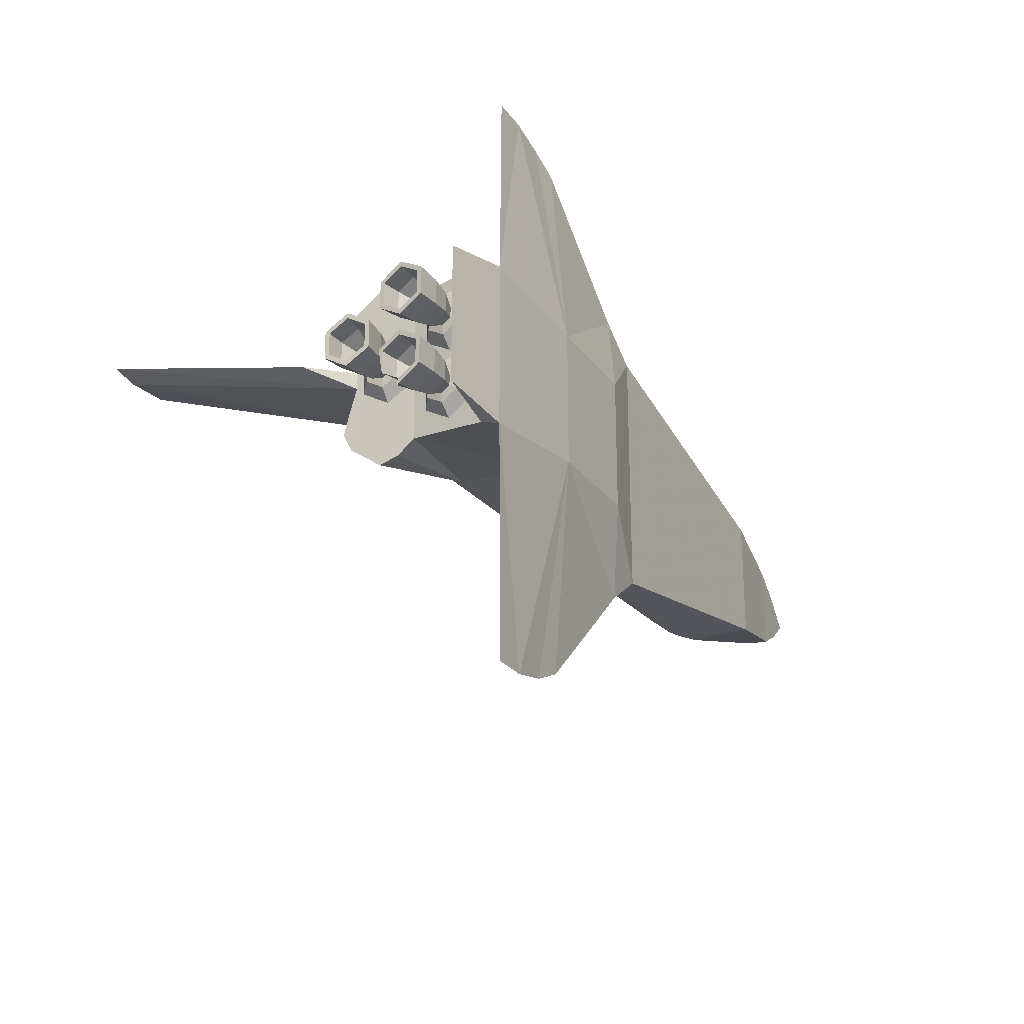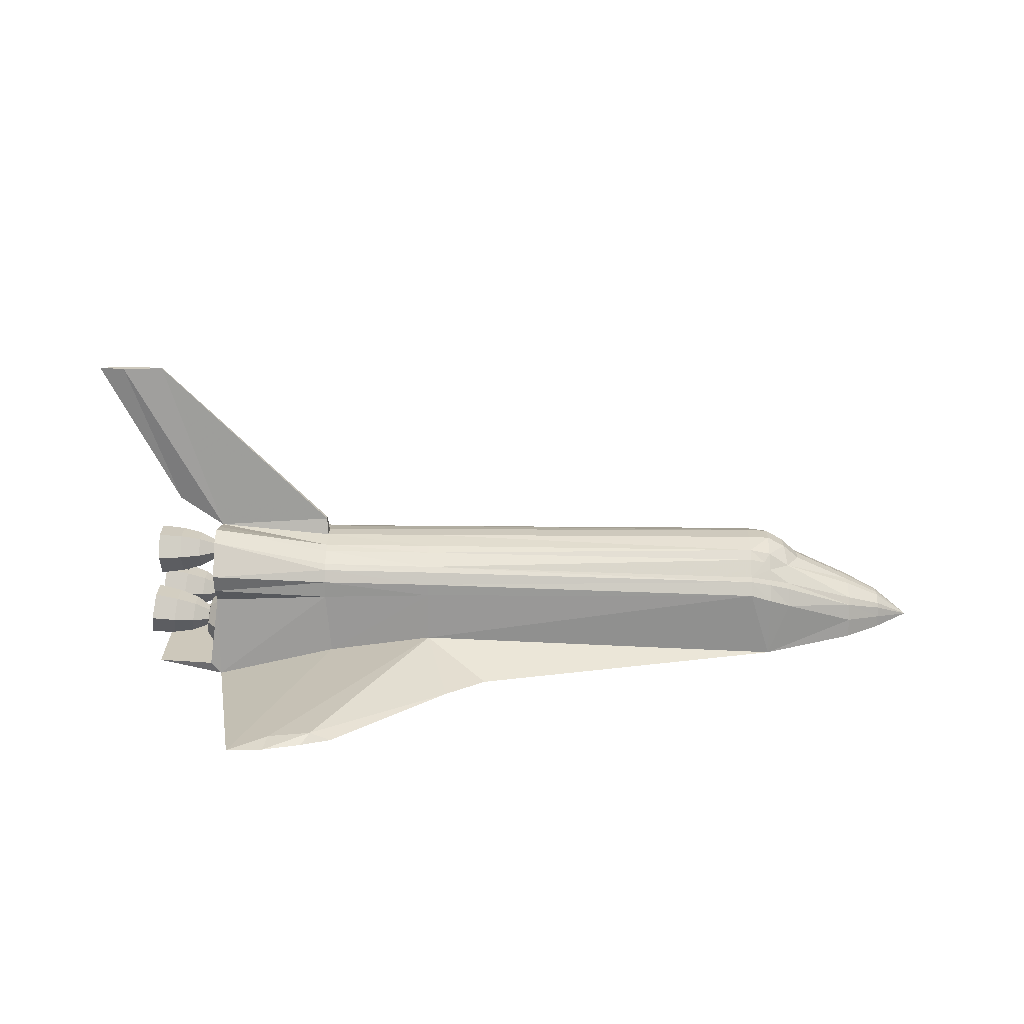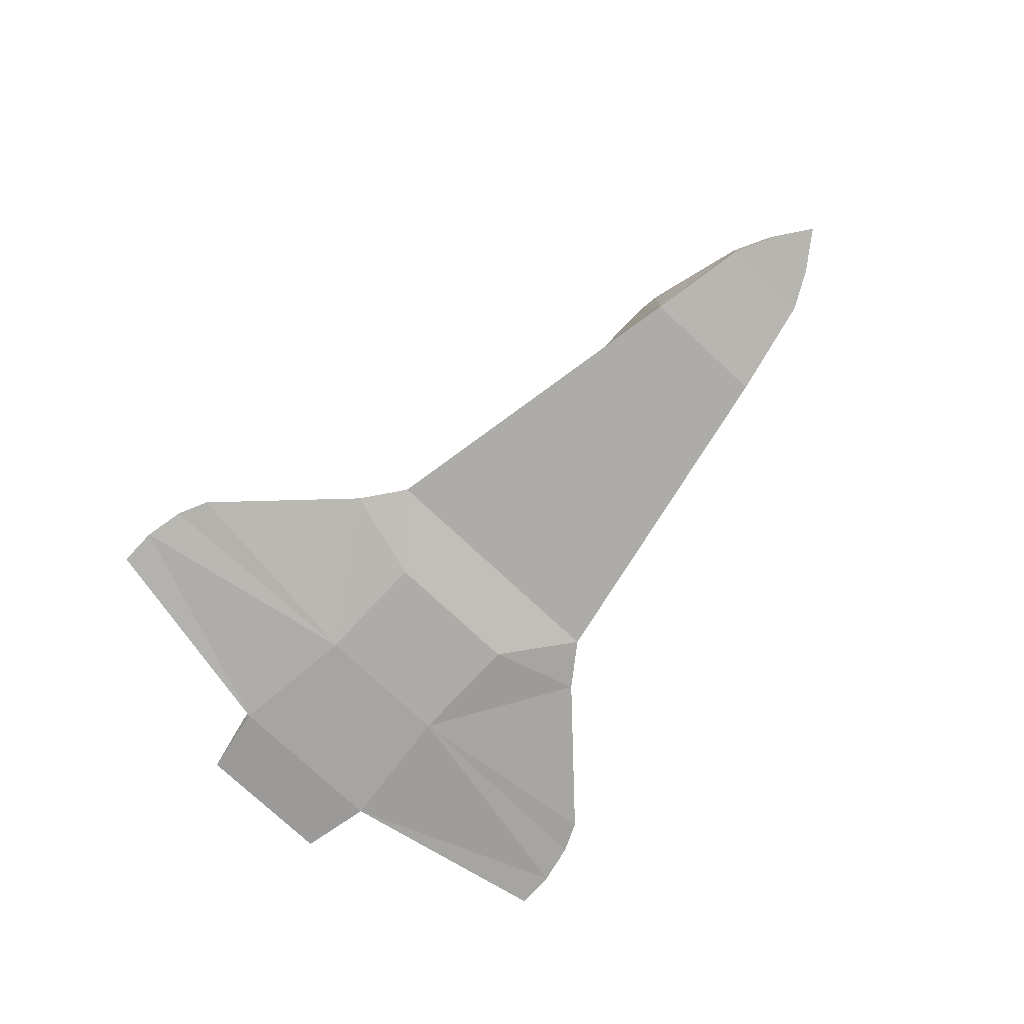
<metadata>
{"format":"obj","ext":"obj","renderer":"f3d","projection":"perspective","resolution":1024,"background":"white","views":[{"elev":-24.5,"azim":118.4,"up":"+Y"},{"elev":22.6,"azim":-179.4,"up":"+Z"},{"elev":-75.9,"azim":-133.0,"up":"+Z"}]}
</metadata>
<code>
v 5.685 0.7585 -0.3889
v 5.661 0.6606 -0.2211
v 5.957 0.8826 -0.3507
v -5 0.1607 0.9807
v -4.65 0.1607 0.9945
v -4.65 -0.1607 0.9945
v 5.152 0.3105 -0.905
v 5.171 1.31 -1.056
v 5.152 0.8151 -0.905
v 3.07 1.054 0.4499
v 5 1.51 0.7501
v 5 1.428 0.4421
v 5.685 0.367 -0.3889
v 5.534 0.5628 -0.4101
v 5.708 0.4649 -0.5568
v 5.152 -0.3105 -0.905
v 5.257 -0.2443 -0.4489
v 5.295 -0.4035 -0.722
v -5 1 -0.944
v -5 1.013 0.09453
v -4.649 1.04 0.2095
v -4.649 0.8604 0.497
v -4.999 0.8703 0.3474
v -4.649 0.9223 0.4323
v -4.649 -1.04 0.2095
v -4.649 -0.9223 0.4323
v -4.999 -0.8703 0.3474
v 5.445 -0.3072 0.6369
v 5.184 -0.08648 0.7871
v 5.184 -0.173 0.6373
v 5.03 -0.3104 -0.03939
v 5.219 -0.722 -0.1757
v 5.03 -0.8151 -0.03938
v 6.164 -0.3529 0.6357
v 6.165 -0.4353 0.6357
v 6.165 -0.2177 1.013
v 6.203 0.7392 -0.007574
v 5.919 0.7227 -0.07639
v 6.246 0.9157 -0.3103
v 5.873 0.1599 0.9131
v 6.164 0.3529 0.6357
v 6.164 0.1765 0.9413
v -6.5 0.24 0.1096
v -7.075 0.1395 -0.1694
v -6.5 0.09882 0.1334
v 1.209 -0.4674 0.9223
v 3.07 -0.6048 0.8725
v 3.07 -0.4491 0.9294
v 5.598 -0.09787 0.8061
v 5.598 0.09786 0.8061
v -7.65 0 -0.62
v -7.075 0.393 -0.4952
v -7.075 0.4034 -0.6843
v 6.13 1.1 -1.107
v 5 1.303 -1.26
v 7.044 0 4.157
v 6.614 -0.06343 4.157
v 6.614 0.06343 4.157
v 3.07 0.8665 0.7307
v 5 1.149 1.26
v 3.07 0.959 0.6503
v 5.685 -0.367 -0.3889
v 5.534 -0.5628 -0.4101
v 5.661 -0.4649 -0.2211
v -6.5 0.694 -0.7485
v -6.5 -0.694 -0.7485
v -5 -1 -0.944
v 5.873 -0.3198 0.6361
v 5.873 -0.1599 0.9131
v 6.164 -0.1765 0.9413
v -7.075 -0.1395 -0.1694
v -6.5 -0.523 -0.0488
v -6.5 -0.24 0.1096
v 5.255 0.6492 -0.298
v 5.219 0.722 -0.1757
v 5.257 0.8812 -0.4489
v -6.5 0.676 -0.4335
v 6.163 -0.1764 0.33
v 5 0.539 1.315
v 4.998 0.1309 1.193
v -4.65 -0.6526 0.7536
v -4.649 -0.8604 0.497
v 1.209 -0.8752 0.686
v 6.288 0.7392 -0.613
v 6.288 0.3863 -0.613
v 6.299 0.3451 -0.6835
v 5.03 0.8151 -0.03938
v 5.219 0.4035 -0.1757
v 5 1.21 0.1731
v 5 -1.21 0.1731
v 6.288 -0.7392 -0.613
v 6.288 -0.3863 -0.613
v 5.996 -0.4029 -0.625
v -4.65 0.5147 0.8851
v 1.209 0.6215 0.8547
v -4.65 0.6526 0.7536
v -7.075 -0.3041 -0.2644
v 6.194 0.3451 0.06319
v 6.246 0.2098 -0.3103
v 6.203 0.3863 -0.007583
v 5 -1.149 1.26
v 3.07 -0.8665 0.7307
v 3.07 -0.959 0.6503
v 4.4 -4.682 -0.9529
v 5 -1.303 -1.26
v 3.739 -4.334 -0.877
v -6.5 -0.676 -0.4335
v -7.075 -0.4034 -0.6843
v 5.597 -0.09785 0.4671
v 5.597 -0.1957 0.6366
v 5.872 0.1599 0.3592
v 6.163 0.1765 0.33
v 5.873 0.3198 0.6362
v 5.906 0.7582 -0.6997
v 5.859 0.9535 -0.3645
v 6.247 0.9981 -0.3101
v 5.295 0.722 -0.722
v -4.907 0.6202 0.6865
v 5.257 0.2443 -0.4489
v 5.03 0.3104 -0.03939
v 3.038 -4.334 -0.8113
v 2.7 -4.334 -0.9479
v 1.209 -1.08 -0.6364
v 4.998 0.2523 1.075
v 6.246 -0.2098 -0.3103
v 5.919 -0.4028 -0.07639
v 5.957 -0.2429 -0.3507
v 5.497 0.4091 -0.1466
v 5.497 0.7164 -0.1466
v 5.872 -0.1599 0.3591
v 5.597 0.09788 0.4671
v 5.571 -0.4092 -0.6736
v 5.571 -0.7164 -0.6735
v 5.296 -0.6492 -0.5947
v 1.209 -0.9581 0.6104
v 5.091 -1.067 -0.4722
v 5.257 -0.8812 -0.4489
v 6.164 -0.2176 0.2586
v 2.983 1.08 -1.352
v 3.804 4.682 -0.939
v 4.998 -0.1309 1.193
v 5.166 0.3185 0.6373
v 5.165 0.1593 0.3615
v 4.997 0.2524 0.2006
v 3.093 -0.0408 1.276
v 5.942 -0.01202 4.157
v 0.1692 -1.99 -1.063
v 0.8402 -2.48 -1.05
v 5.295 -0.722 -0.722
v 5.534 -0.87 -0.41
v 5.906 -0.7582 -0.6997
v 5.859 -0.9535 -0.3645
v -5.349 0.8142 0.2471
v -4.999 0.8023 0.4161
v 5.091 1.067 -0.4722
v 5.859 0.172 -0.3645
v 5.812 0.3674 -0.0294
v 5.275 0.7357 -0.4463
v -6.5 -0.61 -0.1648
v -5.349 -0.8142 0.2471
v 3.18 -4.55 -0.9219
v 3.804 -4.682 -0.939
v 2.983 -1.08 -1.352
v 5.772 -0.1954 0.2979
v 5.773 -0.3908 0.6363
v 6.203 -0.3863 -0.007583
v 6.203 -0.7392 -0.007574
v 6.194 -0.3451 0.06319
v 5.597 0.1957 0.6366
v 5.219 -0.4035 -0.1757
v 5.255 -0.4763 -0.298
v 3.07 0.6048 0.8725
v 1.209 0.8752 0.686
v 1.209 1.054 0.4111
v 5.275 0.3898 -0.4463
v 5.774 -0.1954 0.9747
v 3.038 4.334 -0.8113
v 2.7 4.334 -0.9479
v 0.8402 2.48 -1.05
v 5.708 0.6606 -0.5568
v 5.708 -0.4649 -0.5568
v 3.07 0.4491 0.9294
v 1.209 0.9581 0.6104
v 1.209 1.061 0.2038
v 5.166 0.1592 0.9132
v 5.184 0.08647 0.7871
v 5.152 -0.8151 -0.905
v -5 0.4912 0.8052
v 4.997 -0.2523 0.2006
v 2.983 -1.08 -0.8806
v -5.349 0.9384 -0.03018
v 6.164 0.2177 0.2587
v -7.075 -0.393 -0.4952
v 6.247 0.1274 -0.3102
v 5.166 -0.1593 0.9131
v 5.166 -0.3185 0.6373
v 5.534 0.2555 -0.4101
v -5.349 -0.9384 -0.03018
v -5 -1.013 0.09453
v 3.18 4.55 -0.9219
v 5.942 0.01202 4.157
v 3.093 0.0408 1.276
v 5.812 -0.7581 -0.02939
v 6.247 -0.9981 -0.3101
v 5.184 -0.08646 0.4875
v -5.349 0.4709 0.5661
v -4.999 -0.6817 0.5692
v -4.907 -0.6202 0.6865
v -5 -0.4912 0.8052
v -6.5 -0.09882 0.1334
v 5.171 -1.31 -1.056
v 5.996 -0.7227 -0.625
v 5.996 0.7227 -0.625
v 3.07 1.054 0.1633
v 5.919 -0.7227 -0.07639
v 5.661 -0.6606 -0.2211
v 5.534 -0.2555 -0.4101
v 5.497 -0.4091 -0.1466
v 5.812 -0.3674 -0.0294
v 1.209 -1.061 0.2038
v 1.209 -1.054 0.4111
v 5.497 -0.7164 -0.1466
v 6.194 0.7804 0.0632
v 6.299 -0.3451 -0.6835
v 6.299 -0.7804 -0.6835
v 5.275 -0.3898 -0.4463
v 5.296 -0.4763 -0.5947
v 1.209 1.08 -1.322
v 1.209 -1.08 -1.322
v 5.165 -0.1592 0.3615
v 4.998 -0.5046 0.6376
v 6.299 0.7804 -0.6835
v 5.906 0.3674 -0.6997
v -6.5 0.61 -0.1648
v 5.919 0.4028 -0.07639
v -4.999 -0.8023 0.4161
v 5 0.874 1.399
v 5.091 0.05811 -0.4722
v 6.246 -0.9157 -0.3103
v -5.568 0.1192 0.5687
v -5.3 0.1479 0.811
v -7.075 -0.3546 -0.334
v 5.446 -0.1536 0.9029
v 5.446 0.1536 0.9029
v 1.209 1.08 -0.6364
v 0.1692 1.99 -1.063
v 5.445 0 0.6369
v 5 -1.51 0.7501
v 3.07 -1.054 0.4499
v 5 -1.428 0.4421
v 2.983 1.08 -0.8806
v 3.739 4.334 -0.877
v 5.957 0.2429 -0.3507
v 5.661 0.4649 -0.2211
v -5.349 -0.7372 0.324
v 1.209 0.1302 0.9961
v 3.07 0.1197 0.9964
v 1.209 0.4674 0.9223
v 5.255 0.4763 -0.298
v 5 -0.874 1.399
v -7.075 -0.05745 -0.1551
v 5.759 0 1.665
v 6.165 0.4353 0.6357
v 5.772 0.1954 0.2979
v 5.773 0.3908 0.6363
v -7.075 0.05745 -0.1551
v -7.075 0.3041 -0.2644
v -6.5 0.523 -0.0488
v 5.957 -0.8826 -0.3507
v 3.07 -1.054 0.1633
v 6.247 -0.1274 -0.3102
v -7.075 0.3546 -0.334
v -5 -0.1607 0.9807
v -5.3 -0.1479 0.811
v 5 -0.539 1.315
v 5.812 0.7581 -0.02939
v 5.534 0.87 -0.41
v 5.295 0.4035 -0.722
v 5.906 -0.3674 -0.6997
v 5.571 0.4092 -0.6736
v 5.255 -0.6492 -0.298
v 5.445 -0.1536 0.3708
v 5.296 0.4763 -0.5947
v 4.4 4.682 -0.9529
v 5.859 -0.172 -0.3645
v 5.685 -0.7585 -0.3889
v 6.165 0.2177 1.013
v 5.774 0.1954 0.9747
v 1.209 -0.1302 0.9961
v 3.07 -0.1197 0.9964
v 4.998 -0.2523 1.075
v 5.445 0.1536 0.3708
v 5.445 0.3072 0.6369
v 5.275 -0.7357 -0.4463
v 1.209 -0.6215 0.8547
v -5.349 0.7372 0.324
v -5.349 -0.4709 0.5661
v 5.091 -0.05811 -0.4722
v 5.996 0.4029 -0.625
v -4.65 -0.5147 0.8851
v 5.184 0.08649 0.4875
v -4.999 0.6817 0.5692
v -5.568 -0.1192 0.5687
v 5.296 0.6492 -0.5947
v 5.571 0.7164 -0.6735
v 4.998 0.5046 0.6376
v 5.708 -0.6606 -0.5568
v 5.184 0.173 0.6373
v 6.13 -1.1 -1.107
f 1 2 3
f 4 5 6
f 7 8 9
f 10 11 12
f 13 14 15
f 16 17 18
f 19 20 21
f 22 23 24
f 25 26 27
f 28 29 30
f 31 32 33
f 34 35 36
f 37 38 39
f 40 41 42
f 43 44 45
f 46 47 48
f 49 50 40
f 51 52 53
f 8 54 55
f 56 57 58
f 59 60 61
f 62 63 64
f 65 66 67
f 68 69 70
f 71 72 73
f 74 75 76
f 77 52 53
f 78 34 35
f 79 60 80
f 81 82 83
f 84 85 86
f 87 88 75
f 89 31 90
f 91 92 93
f 94 95 96
f 97 72 71
f 98 99 100
f 101 102 103
f 104 105 106
f 107 66 108
f 109 68 110
f 111 112 113
f 114 115 116
f 117 7 9
f 96 22 118
f 119 88 120
f 121 122 123
f 11 80 124
f 125 126 127
f 74 128 129
f 111 130 131
f 132 133 134
f 83 135 82
f 33 136 137
f 78 112 138
f 139 140 55
f 141 56 57
f 142 143 144
f 145 146 57
f 147 148 123
f 149 137 136
f 150 151 152
f 23 153 154
f 155 87 89
f 69 110 68
f 133 150 151
f 156 157 128
f 74 76 158
f 159 72 160
f 161 162 163
f 164 28 165
f 166 167 168
f 82 26 135
f 111 113 169
f 34 70 68
f 66 53 65
f 170 171 17
f 95 172 173
f 61 174 10
f 88 119 175
f 24 20 21
f 35 176 36
f 177 178 179
f 11 60 80
f 89 120 31
f 14 15 180
f 181 93 62
f 80 182 79
f 105 55 54
f 174 183 24
f 21 184 174
f 29 185 186
f 136 187 149
f 33 137 32
f 4 94 188
f 143 189 144
f 67 65 19
f 190 121 106
f 183 61 174
f 19 77 191
f 164 138 192
f 193 107 159
f 183 59 61
f 93 62 127
f 86 194 156
f 195 30 196
f 197 128 156
f 198 67 199
f 90 105 190
f 183 24 173
f 139 178 200
f 113 40 50
f 146 201 202
f 203 204 152
f 196 205 30
f 43 45 206
f 110 49 69
f 207 208 209
f 139 178 179
f 177 200 178
f 71 73 210
f 8 211 7
f 93 212 91
f 25 135 26
f 3 1 213
f 55 214 89
f 102 83 103
f 126 215 216
f 217 218 219
f 122 163 148
f 220 221 25
f 120 87 89
f 191 23 20
f 203 222 218
f 223 116 115
f 224 225 151
f 226 217 227
f 228 229 163
f 185 186 142
f 173 59 172
f 99 98 194
f 230 196 231
f 232 233 114
f 125 224 92
f 52 234 77
f 235 38 37
f 138 164 165
f 82 26 236
f 172 60 237
f 53 108 66
f 238 119 120
f 132 217 227
f 91 212 239
f 161 163 122
f 112 111 78
f 218 171 222
f 206 240 241
f 172 182 95
f 156 197 233
f 157 98 194
f 242 72 97
f 243 186 244
f 245 179 246
f 131 169 247
f 155 75 76
f 103 101 248
f 211 90 105
f 126 125 166
f 98 100 223
f 241 188 4
f 249 90 250
f 215 166 167
f 245 251 252
f 253 99 100
f 198 159 107
f 2 38 254
f 221 249 135
f 27 255 160
f 256 257 258
f 123 67 147
f 117 158 76
f 96 22 173
f 159 160 198
f 113 41 40
f 84 3 39
f 197 259 128
f 47 102 260
f 51 108 53
f 51 71 261
f 242 159 72
f 56 262 141
f 263 264 265
f 55 139 163
f 80 257 202
f 261 266 51
f 267 43 268
f 239 212 269
f 76 117 9
f 249 270 90
f 140 200 177
f 247 131 109
f 74 259 75
f 271 224 125
f 3 39 38
f 267 268 272
f 155 87 75
f 41 112 192
f 37 235 100
f 209 273 274
f 64 62 127
f 29 243 186
f 16 187 18
f 101 141 275
f 225 204 152
f 241 274 273
f 229 246 147
f 276 277 129
f 25 67 220
f 278 7 238
f 240 274 241
f 133 132 279
f 280 233 197
f 51 242 193
f 8 55 89
f 184 174 10
f 170 281 171
f 134 132 227
f 145 57 141
f 61 11 10
f 246 245 19
f 201 57 58
f 189 144 90
f 67 107 66
f 107 193 108
f 167 215 269
f 164 282 264
f 40 69 42
f 119 175 283
f 218 219 203
f 94 95 258
f 284 55 251
f 217 219 285
f 286 63 216
f 93 181 212
f 48 260 47
f 287 36 288
f 59 172 60
f 86 85 194
f 138 165 35
f 129 158 74
f 167 239 269
f 176 288 36
f 24 22 173
f 263 41 192
f 149 227 18
f 259 175 197
f 256 289 290
f 231 291 196
f 122 148 123
f 111 130 78
f 214 89 12
f 292 265 293
f 81 208 82
f 177 252 140
f 294 32 137
f 226 218 217
f 134 137 294
f 85 99 194
f 295 102 47
f 211 7 16
f 91 204 239
f 116 232 39
f 153 23 191
f 94 256 258
f 234 296 268
f 261 210 71
f 297 209 274
f 298 7 238
f 253 99 299
f 248 250 231
f 247 50 49
f 46 300 295
f 106 162 104
f 245 177 252
f 205 230 301
f 33 31 90
f 112 192 138
f 38 235 254
f 146 201 57
f 109 68 130
f 46 289 48
f 291 248 141
f 22 23 154
f 7 298 16
f 299 253 15
f 287 42 70
f 246 19 147
f 302 154 22
f 277 158 129
f 303 274 240
f 173 95 96
f 104 105 162
f 202 257 145
f 105 163 55
f 283 304 305
f 142 306 144
f 123 220 67
f 125 166 271
f 141 290 48
f 223 98 276
f 235 254 13
f 257 290 145
f 181 212 307
f 94 118 188
f 277 115 276
f 192 264 164
f 94 5 256
f 81 300 295
f 46 6 289
f 261 210 266
f 214 10 12
f 169 50 113
f 113 112 41
f 129 157 128
f 209 81 208
f 282 164 28
f 160 199 198
f 47 46 295
f 251 214 55
f 235 253 100
f 126 64 127
f 232 114 116
f 211 187 136
f 285 168 271
f 201 58 80
f 293 308 301
f 280 175 197
f 21 184 245
f 255 207 236
f 223 37 116
f 102 83 295
f 202 201 80
f 51 267 272
f 298 17 170
f 176 35 165
f 69 42 70
f 56 58 262
f 163 162 105
f 211 90 136
f 43 267 44
f 171 222 281
f 4 241 273
f 73 72 297
f 50 247 169
f 5 289 256
f 170 32 281
f 185 124 306
f 145 290 141
f 262 58 80
f 253 15 13
f 75 88 259
f 308 143 142
f 39 116 37
f 171 218 226
f 5 6 289
f 303 45 210
f 222 281 150
f 273 6 4
f 305 304 277
f 182 257 80
f 176 244 243
f 280 233 114
f 294 32 281
f 263 287 42
f 225 92 91
f 224 151 279
f 293 288 244
f 212 269 307
f 41 263 42
f 206 268 43
f 115 114 305
f 17 226 171
f 149 227 134
f 70 287 36
f 187 211 16
f 175 283 280
f 292 301 293
f 255 72 160
f 293 308 244
f 101 141 248
f 103 249 248
f 211 54 309
f 236 255 27
f 225 204 91
f 305 114 280
f 20 19 191
f 192 264 263
f 25 67 199
f 86 156 233
f 127 92 93
f 100 223 37
f 83 295 81
f 216 126 64
f 206 302 188
f 265 288 293
f 109 247 110
f 196 291 195
f 306 144 12
f 135 249 103
f 266 210 45
f 195 124 291
f 219 285 168
f 297 274 303
f 105 309 54
f 85 99 299
f 22 302 118
f 277 304 158
f 231 189 230
f 260 102 101
f 152 151 225
f 252 251 284
f 297 207 209
f 206 296 268
f 44 51 266
f 179 228 246
f 135 103 83
f 215 126 166
f 294 134 133
f 2 254 14
f 180 299 213
f 86 232 84
f 124 306 11
f 173 59 183
f 205 230 196
f 16 17 298
f 61 60 11
f 90 270 190
f 84 213 3
f 264 292 265
f 84 232 39
f 179 245 177
f 139 200 140
f 258 257 182
f 78 35 138
f 300 273 209
f 297 73 210
f 31 298 238
f 307 269 286
f 282 205 292
f 49 110 247
f 308 186 244
f 90 136 33
f 237 79 60
f 296 234 153
f 146 145 202
f 243 165 176
f 11 306 12
f 238 31 120
f 256 290 257
f 72 255 297
f 234 191 153
f 123 270 220
f 291 124 141
f 161 121 122
f 144 12 89
f 82 236 207
f 227 226 18
f 10 214 184
f 190 123 121
f 233 86 232
f 157 156 194
f 182 79 237
f 250 189 231
f 85 299 213
f 224 271 279
f 176 288 244
f 263 265 287
f 88 87 120
f 158 304 117
f 260 275 48
f 52 51 272
f 236 26 27
f 281 294 150
f 162 121 106
f 191 77 234
f 222 152 150
f 49 40 69
f 297 303 210
f 9 155 8
f 36 34 70
f 259 74 128
f 140 55 284
f 147 67 19
f 276 157 98
f 264 292 282
f 206 296 302
f 160 27 199
f 277 115 305
f 77 65 19
f 279 151 133
f 255 297 207
f 105 309 211
f 240 45 206
f 179 139 228
f 216 63 64
f 230 143 301
f 238 278 119
f 234 52 272
f 81 209 300
f 155 8 89
f 27 25 199
f 198 67 107
f 166 271 168
f 225 92 224
f 34 130 68
f 296 302 154
f 30 195 29
f 63 181 307
f 187 18 149
f 251 184 245
f 94 96 118
f 109 131 130
f 301 308 143
f 294 150 133
f 278 117 304
f 54 211 8
f 90 89 144
f 185 29 195
f 189 143 230
f 30 205 282
f 254 13 14
f 207 208 82
f 6 273 300
f 162 161 121
f 45 240 303
f 3 2 38
f 217 132 285
f 97 51 71
f 248 291 231
f 65 53 77
f 205 292 301
f 229 147 148
f 165 28 243
f 20 24 23
f 276 115 223
f 253 13 235
f 307 63 286
f 152 222 203
f 17 18 226
f 278 117 7
f 130 34 78
f 174 24 21
f 92 125 127
f 229 163 148
f 182 258 95
f 157 129 276
f 302 188 118
f 119 283 278
f 300 6 46
f 44 266 45
f 140 252 284
f 299 15 180
f 62 181 63
f 248 249 250
f 1 14 180
f 285 132 279
f 5 94 4
f 206 241 188
f 215 269 286
f 28 30 282
f 228 139 163
f 278 304 283
f 111 169 131
f 97 242 51
f 90 189 250
f 213 85 84
f 106 105 190
f 228 229 246
f 182 237 172
f 251 214 184
f 221 270 220
f 193 108 51
f 298 170 31
f 221 270 249
f 154 153 296
f 185 142 306
f 185 124 195
f 308 142 186
f 242 193 159
f 31 170 32
f 155 9 76
f 245 21 19
f 25 221 135
f 80 262 141
f 14 2 1
f 141 124 80
f 289 290 48
f 265 288 287
f 51 44 267
f 275 141 48
f 279 285 271
f 268 272 234
f 283 305 280
f 243 29 28
f 260 101 275
f 215 286 216
f 137 149 134
f 213 1 180
f 88 259 175
f 270 190 123

</code>
